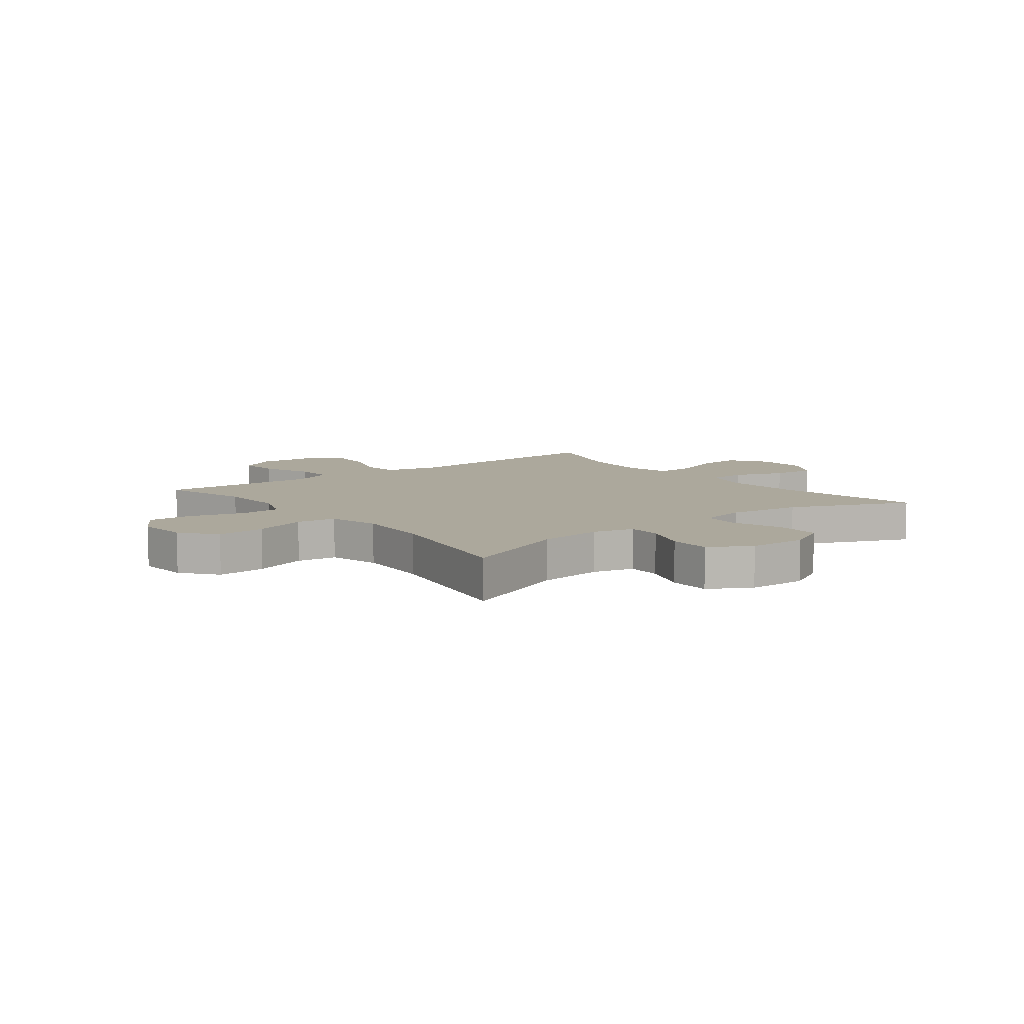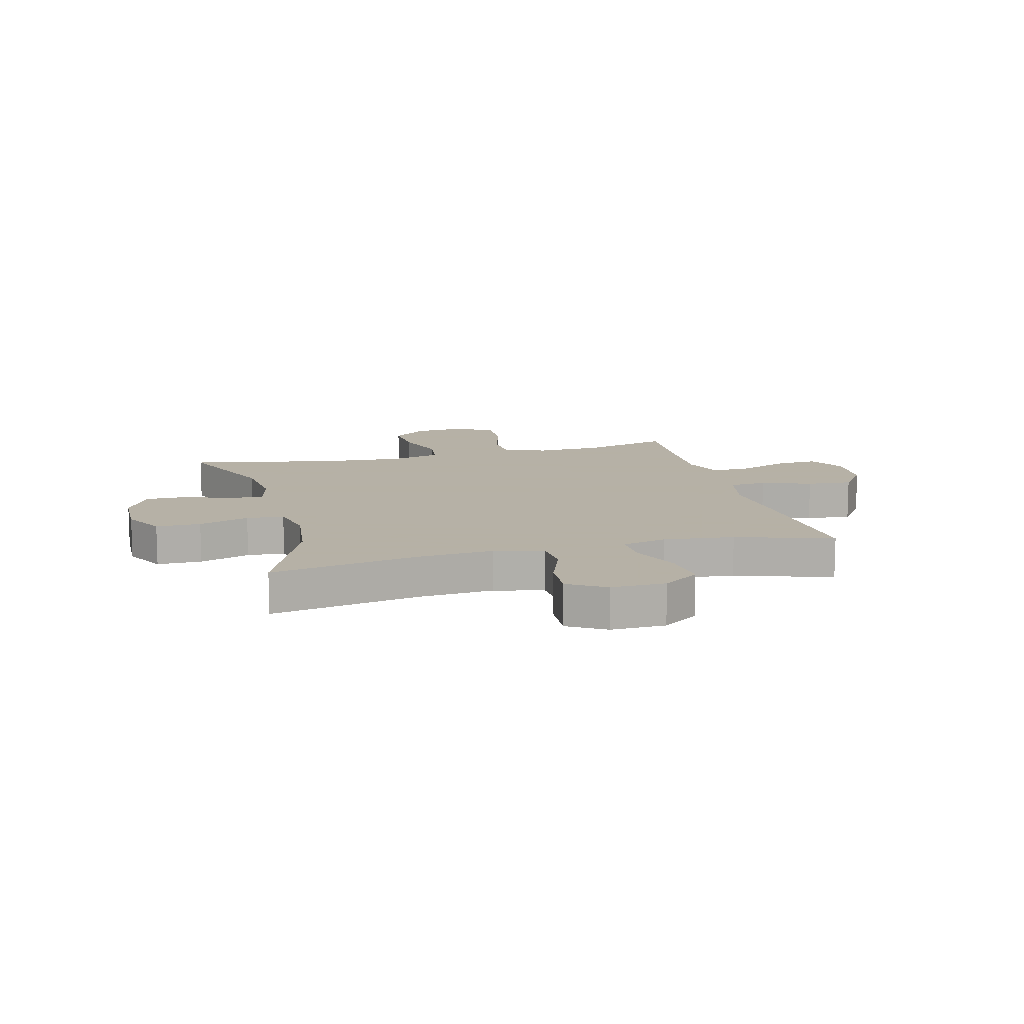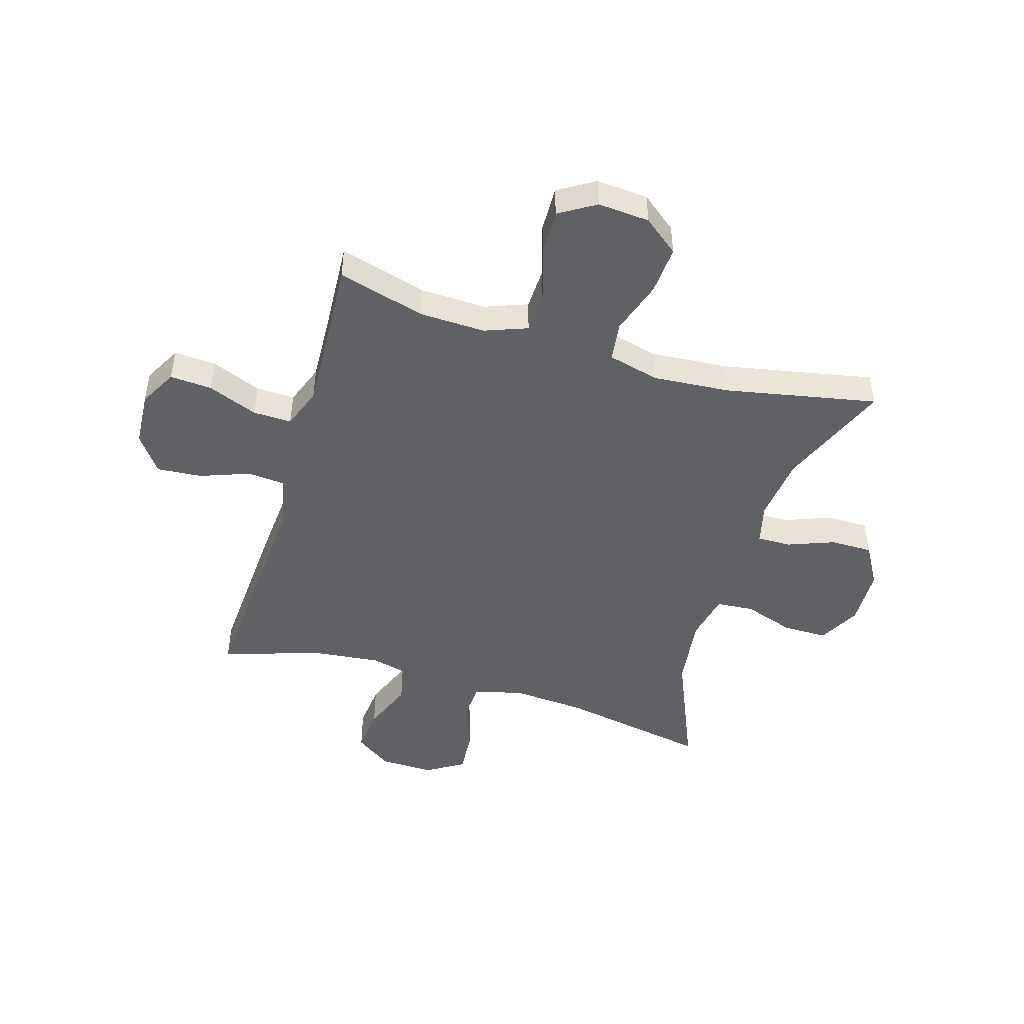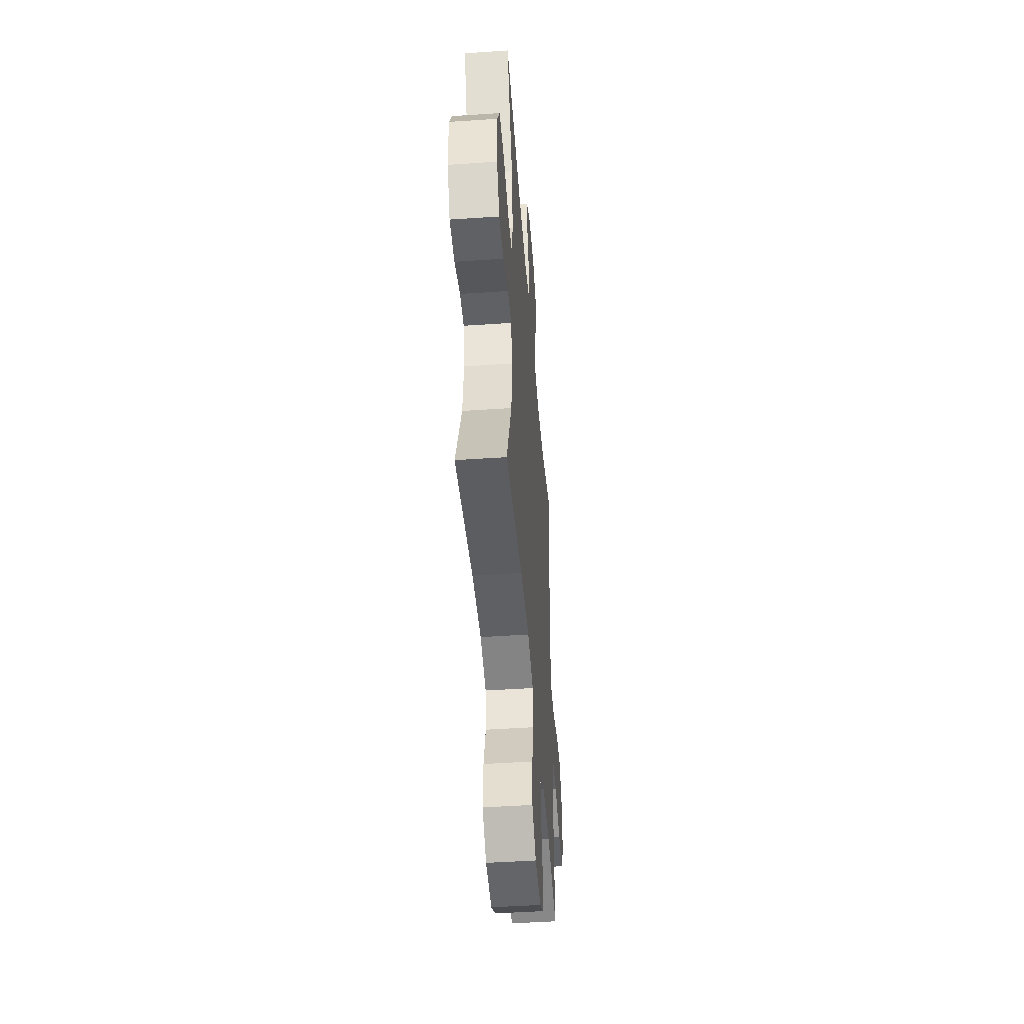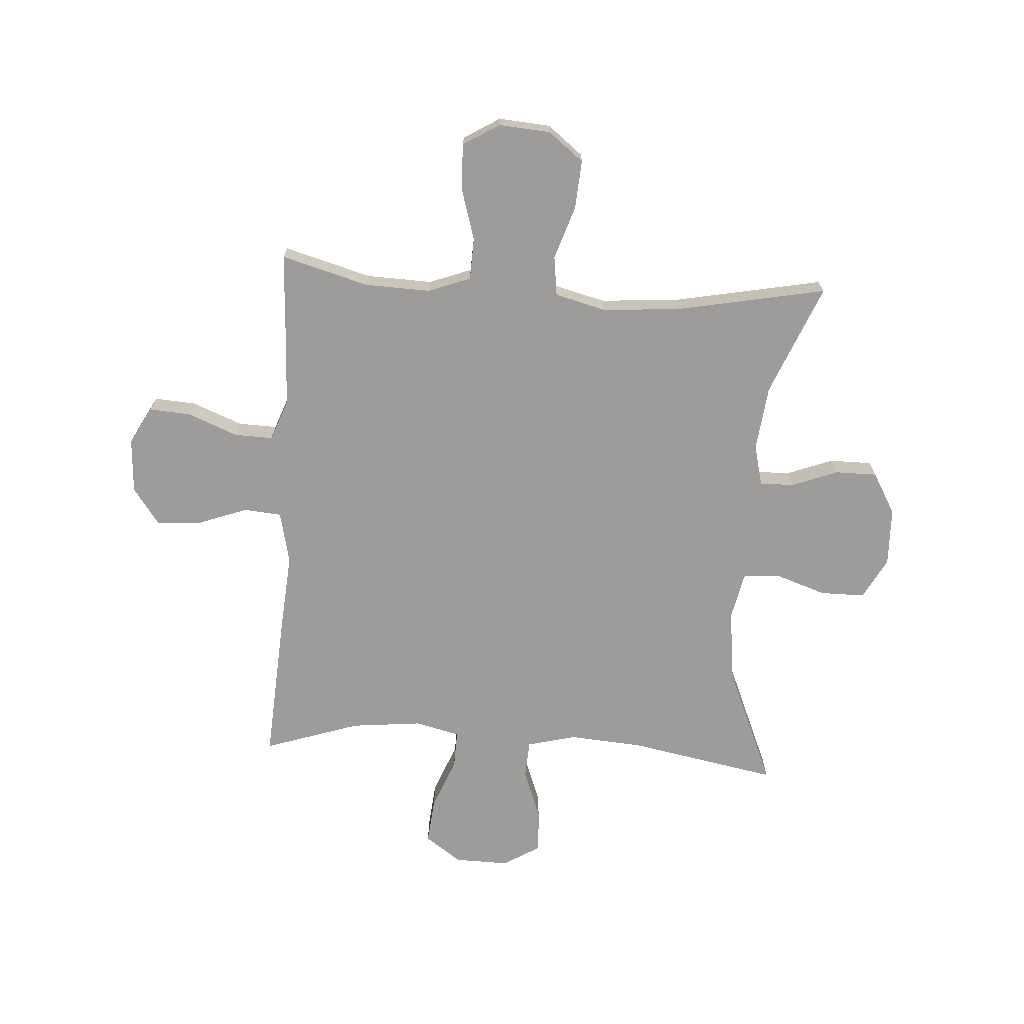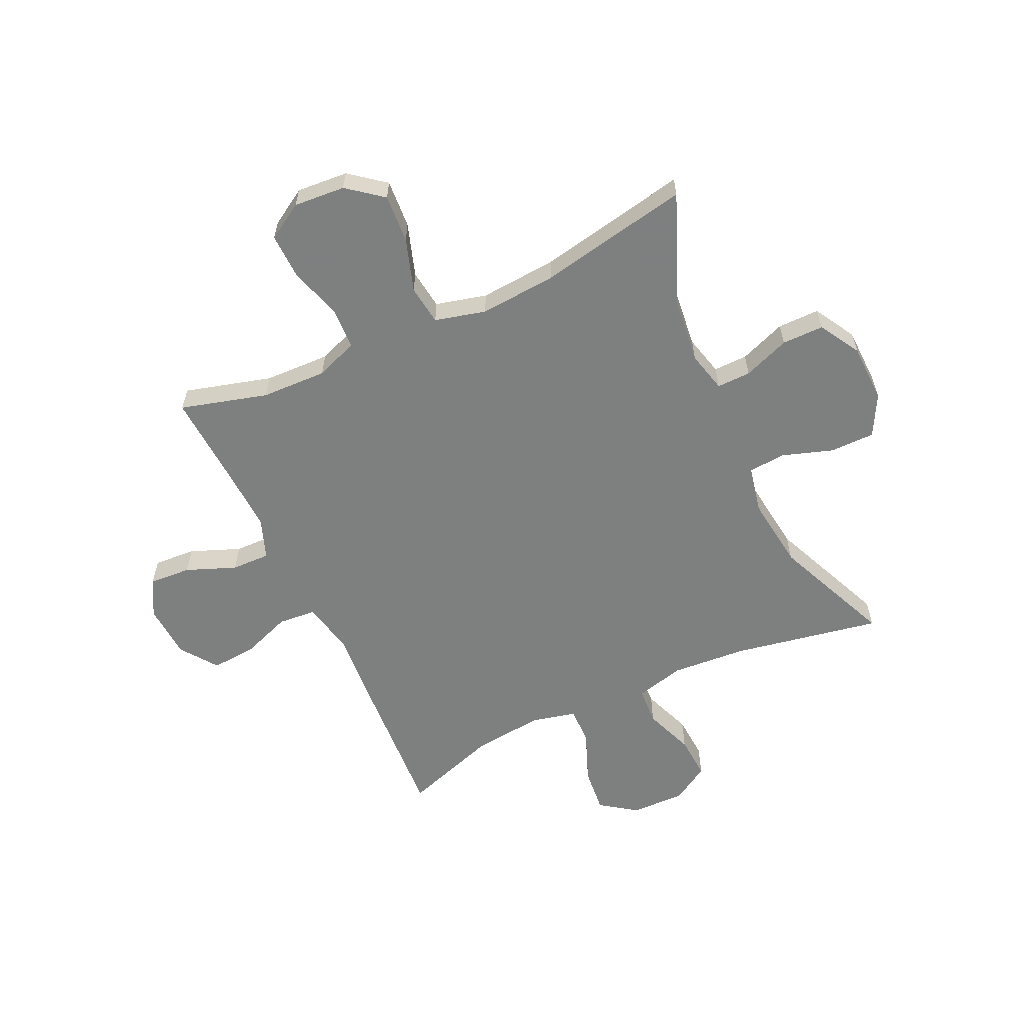
<metadata>
{"format":"obj","ext":"obj","renderer":"f3d","projection":"perspective","resolution":1024,"background":"white","views":[{"elev":8.5,"azim":-127.9,"up":"+Y"},{"elev":12.1,"azim":-14.6,"up":"+Y"},{"elev":-47.2,"azim":163.4,"up":"+Y"},{"elev":-47.2,"azim":-85.6,"up":"+Z"},{"elev":-70.2,"azim":176.3,"up":"+Y"},{"elev":-59.6,"azim":-154.9,"up":"+Y"}]}
</metadata>
<code>
v 0.5 0.07 0.5
v 0.483 0.07 0.236
v 0.472 0.07 0.098
v 0.493 0.07 0.006
v 0.559 0.07 0
v 0.646 0.07 0.032
v 0.726 0.07 0.038
v 0.773 0.07 -0.027
v 0.779 0.07 -0.124
v 0.743 0.07 -0.19
v 0.669 0.07 -0.185
v 0.581 0.07 -0.15
v 0.513 0.07 -0.148
v 0.486 0.07 -0.22
v 0.491 0.07 -0.337
v 0.5 0.07 -0.5
v 0.346 0.07 -0.457
v 0.23 0.07 -0.453
v 0.155 0.07 -0.481
v 0.152 0.07 -0.555
v 0.18 0.07 -0.648
v 0.182 0.07 -0.728
v 0.118 0.07 -0.767
v 0.027 0.07 -0.76
v -0.035 0.07 -0.711
v -0.029 0.07 -0.625
v 0.002 0.07 -0.531
v -0.007 0.07 -0.461
v -0.097 0.07 -0.438
v -0.233 0.07 -0.448
v -0.5 0.07 -0.5
v -0.419 0.07 -0.304
v -0.406 0.07 -0.189
v -0.424 0.07 -0.117
v -0.484 0.07 -0.118
v -0.566 0.07 -0.149
v -0.64 0.07 -0.149
v -0.682 0.07 -0.076
v -0.685 0.07 0.027
v -0.646 0.07 0.1
v -0.567 0.07 0.1
v -0.478 0.07 0.07
v -0.412 0.07 0.075
v -0.394 0.07 0.159
v -0.41 0.07 0.288
v -0.5 0.07 0.5
v -0.238 0.07 0.451
v -0.106 0.07 0.441
v -0.019 0.07 0.463
v -0.015 0.07 0.53
v -0.048 0.07 0.618
v -0.053 0.07 0.695
v 0.013 0.07 0.735
v 0.109 0.07 0.733
v 0.173 0.07 0.688
v 0.165 0.07 0.607
v 0.129 0.07 0.517
v 0.127 0.07 0.45
v 0.206 0.07 0.431
v 0.331 0.07 0.444
v 0.5 0 0.5
v 0.483 0 0.236
v 0.472 0 0.098
v 0.493 0 0.006
v 0.559 0 0
v 0.646 0 0.032
v 0.726 0 0.038
v 0.773 0 -0.027
v 0.779 0 -0.124
v 0.743 0 -0.19
v 0.669 0 -0.185
v 0.581 0 -0.15
v 0.513 0 -0.148
v 0.486 0 -0.22
v 0.491 0 -0.337
v 0.5 0 -0.5
v 0.346 0 -0.457
v 0.23 0 -0.453
v 0.155 0 -0.481
v 0.152 0 -0.555
v 0.18 0 -0.648
v 0.182 0 -0.728
v 0.118 0 -0.767
v 0.027 0 -0.76
v -0.035 0 -0.711
v -0.029 0 -0.625
v 0.002 0 -0.531
v -0.007 0 -0.461
v -0.097 0 -0.438
v -0.233 0 -0.448
v -0.5 0 -0.5
v -0.419 0 -0.304
v -0.406 0 -0.189
v -0.424 0 -0.117
v -0.484 0 -0.118
v -0.566 0 -0.149
v -0.64 0 -0.149
v -0.682 0 -0.076
v -0.685 0 0.027
v -0.646 0 0.1
v -0.567 0 0.1
v -0.478 0 0.07
v -0.412 0 0.075
v -0.394 0 0.159
v -0.41 0 0.288
v -0.5 0 0.5
v -0.238 0 0.451
v -0.106 0 0.441
v -0.019 0 0.463
v -0.015 0 0.53
v -0.048 0 0.618
v -0.053 0 0.695
v 0.013 0 0.735
v 0.109 0 0.733
v 0.173 0 0.688
v 0.165 0 0.607
v 0.129 0 0.517
v 0.127 0 0.45
v 0.206 0 0.431
v 0.331 0 0.444
f 54 55 56 57
f 54 57 58
f 53 54 58
f 50 51 52 53
f 49 50 53 58
f 48 49 58 59
f 45 46 47
f 44 45 47 48
f 43 44 48 59
f 39 40 41 42
f 39 42 43
f 38 39 43
f 35 36 37 38
f 34 35 38 43
f 33 34 43 59
f 30 31 32
f 29 30 32 33
f 28 29 33 59
f 24 25 26 27
f 22 23 24 27
f 20 21 22 27
f 19 20 27 28
f 18 19 28 59
f 15 16 17
f 14 15 17 18
f 13 14 18 59
f 9 10 11 12
f 5 6 7 8
f 4 5 8 9
f 60 1 2 3
f 60 3 4
f 59 60 4
f 13 59 4
f 4 9 12 13
f 117 116 115 114
f 118 117 114
f 118 114 113
f 113 112 111 110
f 118 113 110 109
f 119 118 109 108
f 107 106 105
f 108 107 105 104
f 119 108 104 103
f 102 101 100 99
f 103 102 99
f 103 99 98
f 98 97 96 95
f 103 98 95 94
f 119 103 94 93
f 92 91 90
f 93 92 90 89
f 119 93 89 88
f 87 86 85 84
f 87 84 83 82
f 87 82 81 80
f 88 87 80 79
f 119 88 79 78
f 77 76 75
f 78 77 75 74
f 119 78 74 73
f 72 71 70 69
f 68 67 66 65
f 69 68 65 64
f 63 62 61 120
f 64 63 120
f 64 120 119
f 64 119 73
f 73 72 69 64
f 1 61 62 2
f 2 62 63 3
f 3 63 64 4
f 4 64 65 5
f 5 65 66 6
f 6 66 67 7
f 7 67 68 8
f 8 68 69 9
f 9 69 70 10
f 10 70 71 11
f 11 71 72 12
f 12 72 73 13
f 13 73 74 14
f 14 74 75 15
f 15 75 76 16
f 16 76 77 17
f 17 77 78 18
f 18 78 79 19
f 19 79 80 20
f 20 80 81 21
f 21 81 82 22
f 22 82 83 23
f 23 83 84 24
f 24 84 85 25
f 25 85 86 26
f 26 86 87 27
f 27 87 88 28
f 28 88 89 29
f 29 89 90 30
f 30 90 91 31
f 31 91 92 32
f 32 92 93 33
f 33 93 94 34
f 34 94 95 35
f 35 95 96 36
f 36 96 97 37
f 37 97 98 38
f 38 98 99 39
f 39 99 100 40
f 40 100 101 41
f 41 101 102 42
f 42 102 103 43
f 43 103 104 44
f 44 104 105 45
f 45 105 106 46
f 46 106 107 47
f 47 107 108 48
f 48 108 109 49
f 49 109 110 50
f 50 110 111 51
f 51 111 112 52
f 52 112 113 53
f 53 113 114 54
f 54 114 115 55
f 55 115 116 56
f 56 116 117 57
f 57 117 118 58
f 58 118 119 59
f 59 119 120 60
f 60 120 61 1

</code>
